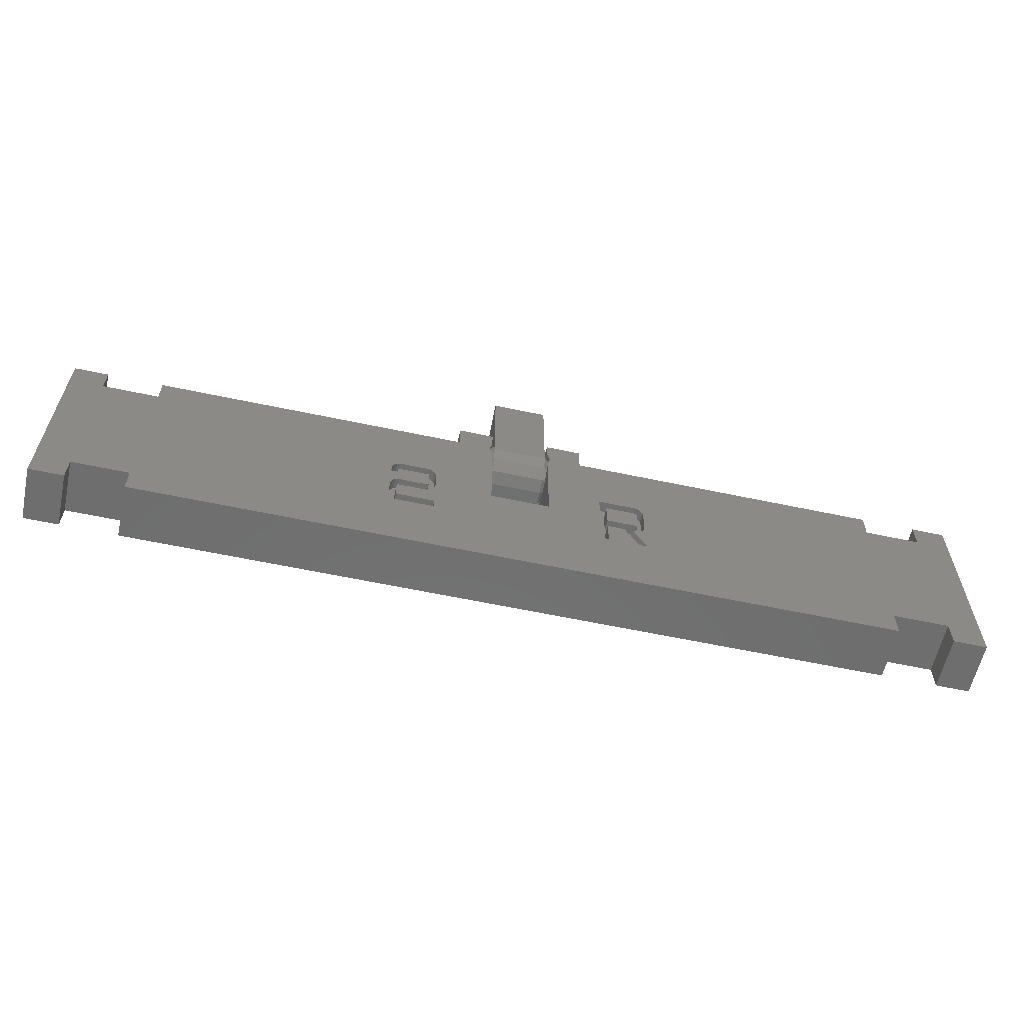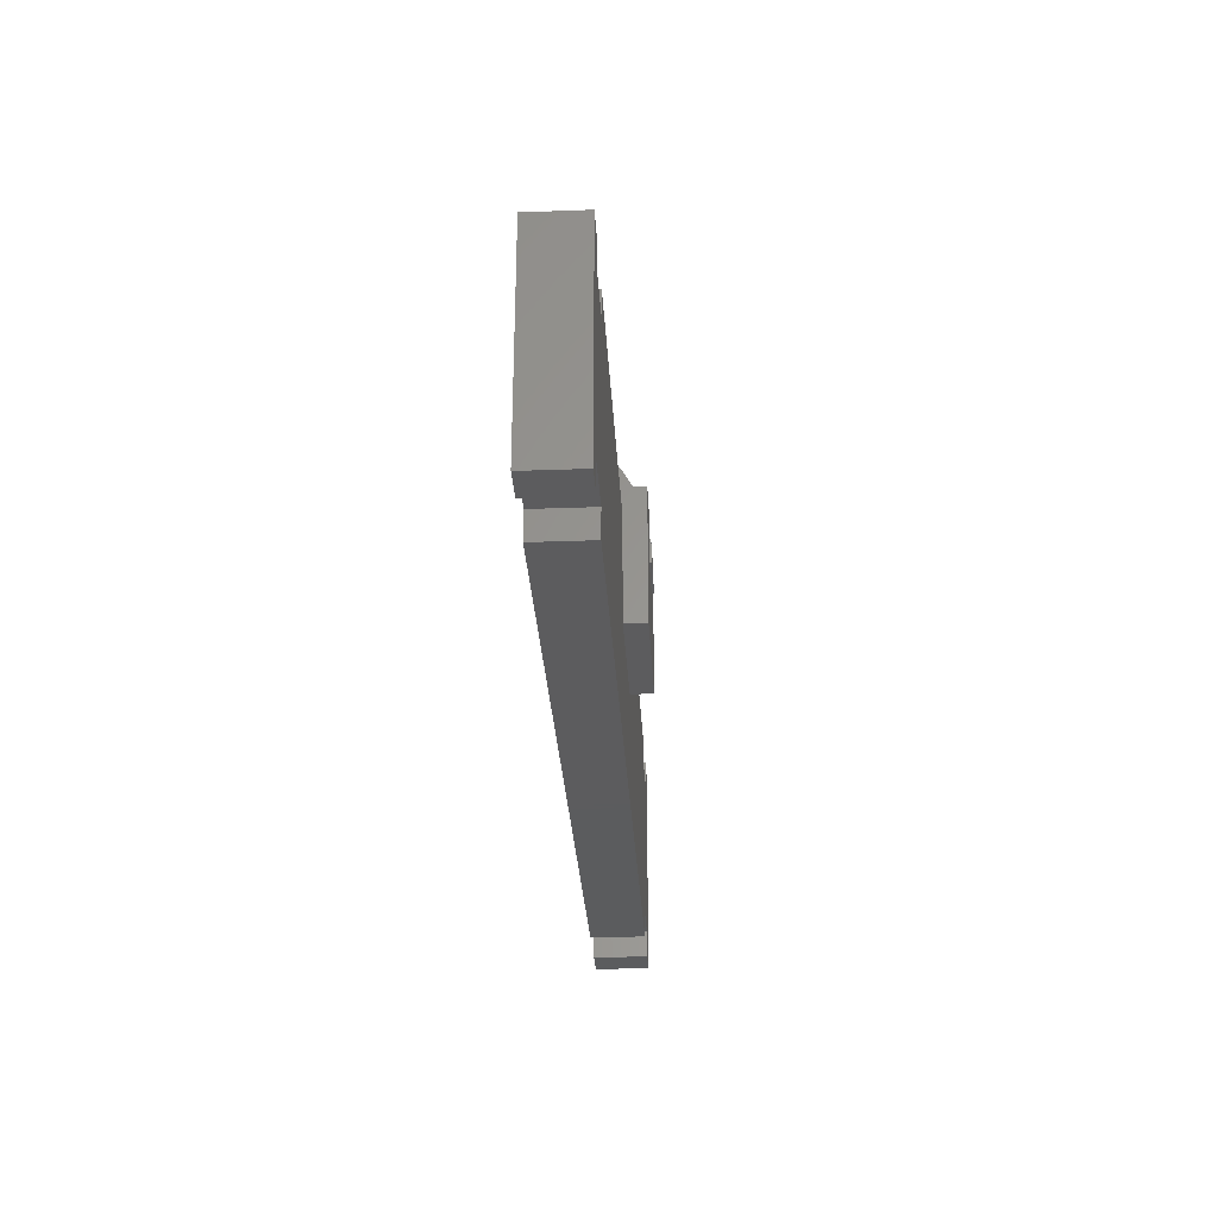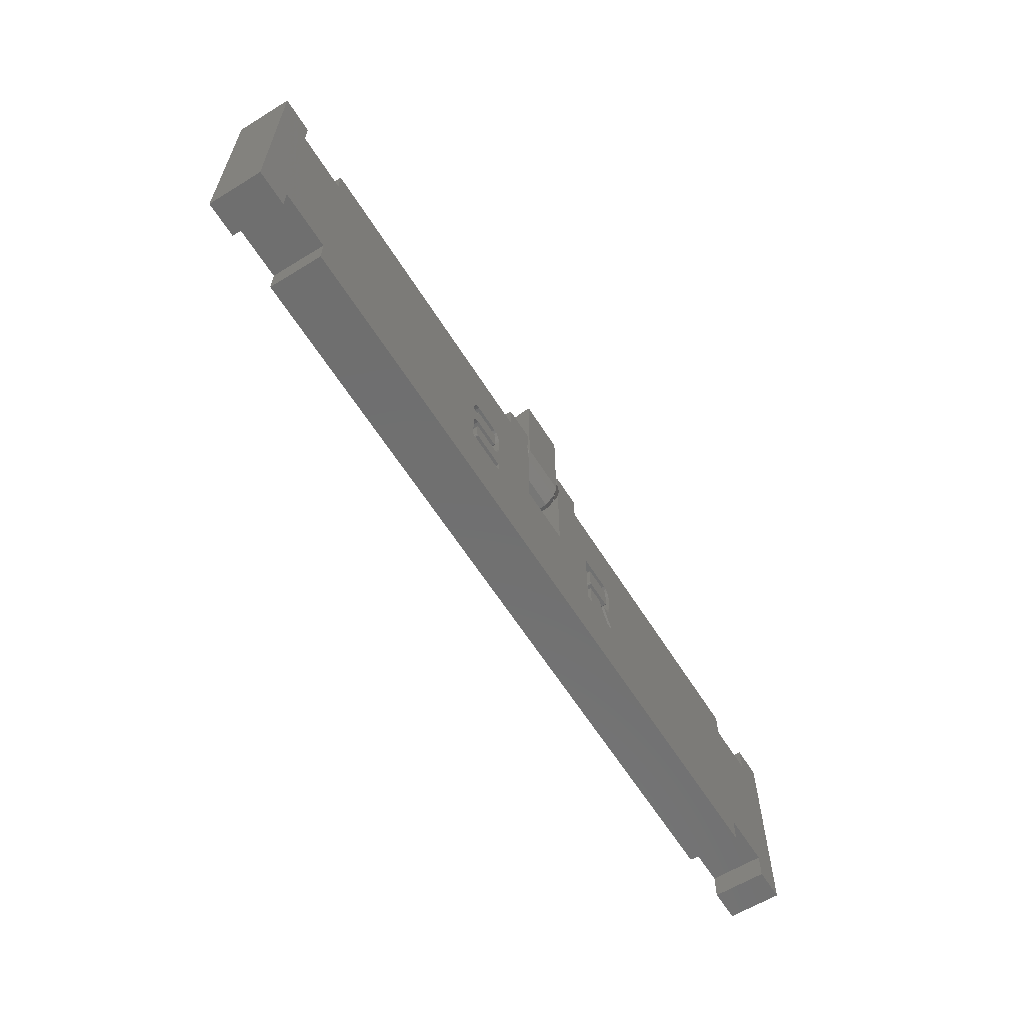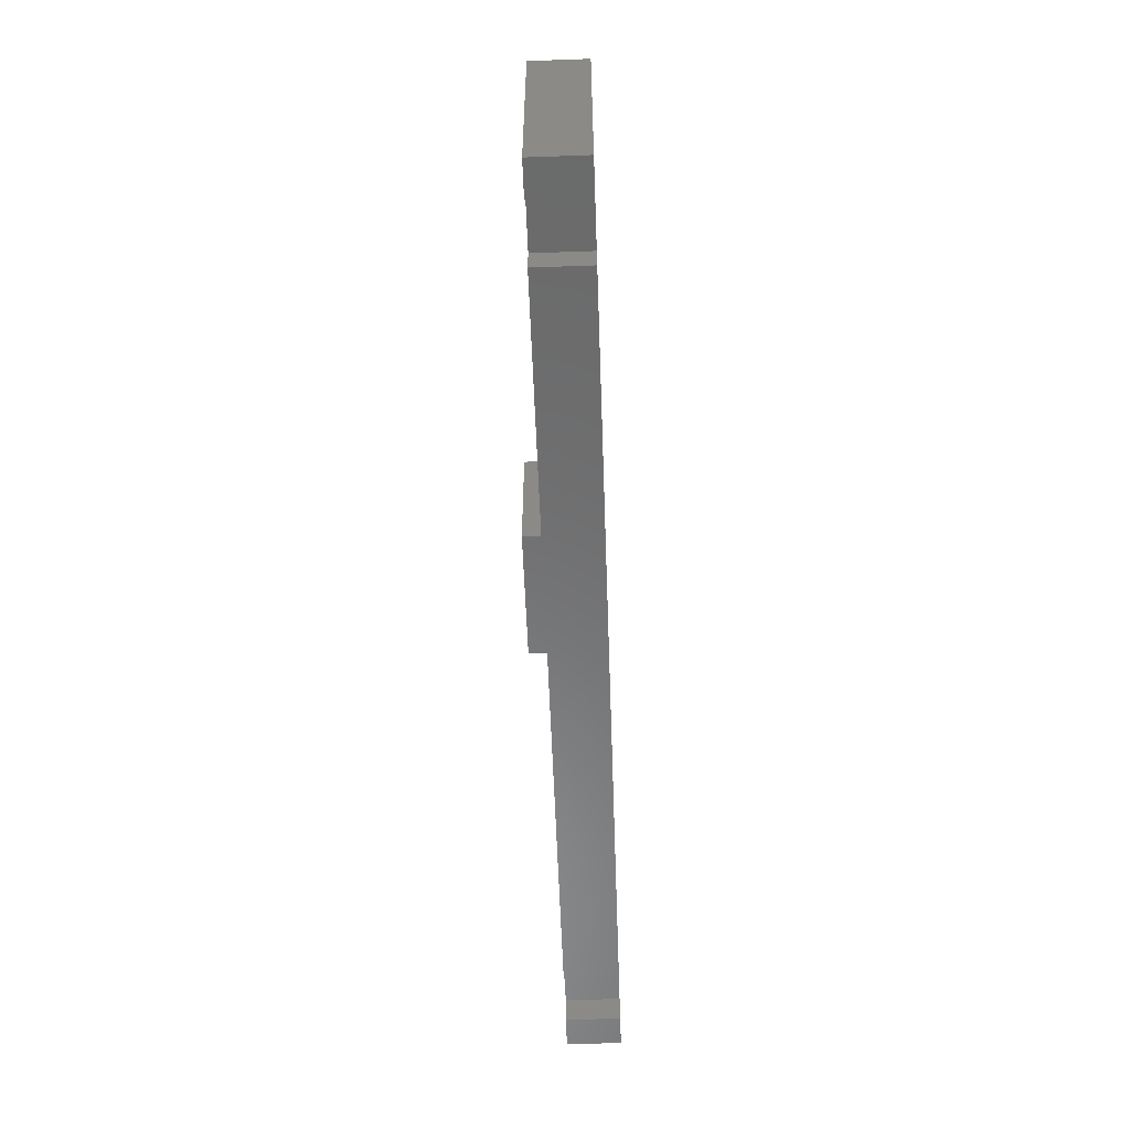
<metadata>
{"format":"stl","ext":"stl","renderer":"f3d","projection":"perspective","resolution":1024,"background":"white","views":[{"elev":-60.1,"azim":167.7,"up":"+Y"},{"elev":-29.4,"azim":-86.9,"up":"+Y"},{"elev":-61.4,"azim":122.0,"up":"+Y"},{"elev":-57.1,"azim":92.1,"up":"+Y"}]}
</metadata>
<code>
# stl→obj: 330 verts, 652 faces
v -43.38 -10 0
v -43.38 -10 5
v -43.38 10 0
v -43.38 10 5
v -40.23 -10 0
v -40.23 -10 5
v -40.23 7.5 0
v -40.23 10 0
v -40.23 -7.5 0
v -11.94 -3.192 0
v -35.02 -7.5 0
v -10.75 -0.9158 0
v -35.02 7.5 0
v -35.02 10 0
v -6 10 0
v -6 12.5 0
v -2.75 12.5 0
v -2.75 10.93 0
v 12.23 2.692 0
v 35.02 7.5 0
v 12.29 2.217 0
v -8.343 -3.333 0
v -8.405 -0.9108 0
v -8.343 -0.8967 0
v -2.75 9.067 0
v 2.75 7.25 0
v 2.75 9.067 0
v 3 10 0
v 2.75 0.6182 0
v 2.75 10.93 0
v 2.75 12.5 0
v 6 12.5 0
v 6 10 0
v 11.82 3.346 0
v 35.02 10 0
v 12.07 3.083 0
v 40.23 10 0
v 43.38 10 0
v 40.23 7.5 0
v 43.38 -10 0
v 40.23 -7.5 0
v 40.23 -10 0
v 35.02 -7.5 0
v -11.19 -3.333 0
v 8.693 2.217 0
v 11.66 1.823 0
v 8.693 0.6742 0
v -11.72 3.068 0
v -11.47 3.332 0
v -7.708 3.431 0
v -2.75 0.6182 0
v -7.708 -3.333 0
v -3 10 0
v 8.058 -3.333 0
v -11.18 3.431 0
v -11.94 0.3075 0
v -11.94 2.208 0
v -11.88 2.683 0
v 12.29 -0.7558 0
v 12.29 -3.333 0
v -11.88 -0.1675 0
v -11.72 -0.5533 0
v -11.47 -0.8167 0
v -11.18 -0.9158 0
v -8.473 -0.9158 0
v 11.66 2.217 0
v 8.058 -2.317 0
v 12.29 1.823 0
v 8.822 0.4675 0
v 11.53 0.4675 0
v 12.23 -0.2808 0
v 11.66 -2.11 0
v 11.66 -0.7558 0
v 12.07 0.11 0
v 11.82 0.3733 0
v 11.53 2.424 0
v 8.732 2.363 0
v 8.822 2.424 0
v 8.058 0.6742 0
v 8.058 2.217 0
v 8.732 0.5283 0
v 8.117 0.1992 0
v -9.919 -0.9158 0
v 11.53 3.44 0
v 8.282 3.083 0
v 8.526 3.346 0
v 8.822 3.44 0
v 8.117 2.692 0
v 11.62 2.363 0
v 8.526 -0.4542 0
v 8.282 -0.1908 0
v 8.822 -0.5483 0
v 11.53 -0.5483 0
v 11.62 -0.61 0
v 11.62 -2.256 0
v 11.53 -2.317 0
v 35.02 -10 0
v -35.02 -10 0
v -11.94 -3.333 0
v -40.23 10 5
v -35.02 -7.5 5
v -40.23 -7.5 5
v -40.23 7.5 5
v 35.02 -10 5
v -35.02 -10 5
v -6 0 5
v -6 10 5
v -35.02 10 5
v 43.38 -10 5
v 40.23 -7.5 5
v 40.23 -10 5
v 43.38 10 5
v 40.23 7.5 5
v 40.23 10 5
v 35.02 7.5 5
v -35.02 7.5 5
v 6 0 5
v 6 10 5
v 35.02 -7.5 5
v 35.02 10 5
v 6 0 7
v 6 12.5 7
v 2.75 12.5 7
v 2.75 12.5 5.25
v 2.75 12.5 1.567
v 2.803 12.5 1.766
v 3 12.5 2.5
v 2.803 12.5 3.234
v 2.75 12.5 3.433
v 2.75 11.38 0.1184
v 2.75 11.78 0.5256
v 2.75 12.38 1.125
v 5.5 10 2.5
v 2.75 8.625 0.1184
v 2.75 7.25 2.5
v 2.75 7.453 1.742
v 2.75 7.618 1.125
v 2.75 8.348 0.3955
v 2.75 0.3034 3.519
v 2.75 0.6713 5.25
v 2.75 0.3034 1.481
v 2.75 8.625 4.882
v 2.75 10 5.25
v 2.75 8.348 4.604
v 2.75 7.618 3.875
v 2.75 7.453 3.258
v -2.75 0.3034 1.481
v -2.75 7.618 1.125
v -2.75 0.6713 5.25
v -2.75 8.625 0.1184
v -2.75 8.218 0.5256
v -2.75 7.444 1.774
v -2.75 7.25 2.5
v -2.75 7.25 5.25
v -2.75 0.3034 3.519
v -5.5 10 2.5
v -2.75 11.38 0.1184
v -2.75 12.38 1.125
v -2.75 11.65 0.3955
v -2.75 12.5 1.567
v -6 12.5 7
v -2.792 12.5 3.278
v -2.75 12.5 7
v -3 12.5 2.5
v -2.792 12.5 1.722
v -2.75 12.5 3.433
v -6 0 7
v -11.94 -3.192 1
v -11.94 -3.333 1
v -10.75 -0.9158 1
v -11.18 -0.9158 1
v -11.47 -0.8167 1
v -11.72 -0.5533 1
v -11.88 -0.1675 1
v -11.94 0.3075 1
v -11.94 2.208 1
v -11.88 2.683 1
v -11.72 3.068 1
v -11.47 3.332 1
v -11.18 3.431 1
v -7.708 3.431 1
v -7.708 -3.333 1
v -8.343 -3.333 1
v -8.343 -0.8967 1
v -8.405 -0.9108 1
v -8.473 -0.9158 1
v -9.919 -0.9158 1
v -11.19 -3.333 1
v 8.058 -2.317 1
v 8.058 -3.333 1
v 11.53 -2.317 1
v 11.62 -2.256 1
v 11.66 -2.11 1
v 11.66 -0.7558 1
v 11.62 -0.61 1
v 11.53 -0.5483 1
v 8.822 -0.5483 1
v 8.526 -0.4542 1
v 8.282 -0.1908 1
v 8.117 0.1992 1
v 8.058 0.6742 1
v 8.058 2.217 1
v 8.117 2.692 1
v 8.282 3.083 1
v 8.526 3.346 1
v 8.822 3.44 1
v 11.53 3.44 1
v 11.82 3.346 1
v 12.07 3.083 1
v 12.23 2.692 1
v 12.29 2.217 1
v 12.29 1.823 1
v 11.66 1.823 1
v 11.66 2.217 1
v 11.62 2.363 1
v 11.53 2.424 1
v 8.822 2.424 1
v 8.732 2.363 1
v 8.693 2.217 1
v 8.693 0.6742 1
v 8.732 0.5283 1
v 8.822 0.4675 1
v 11.53 0.4675 1
v 11.82 0.3733 1
v 12.07 0.11 1
v 12.23 -0.2808 1
v 12.29 -0.7558 1
v 12.29 -3.333 1
v -2.75 7.25 7
v 2.75 7.25 7
v 2.75 7.25 5.25
v 2.75 11.38 4.882
v 2.75 12.38 3.875
v 2.75 11.78 4.474
v 2.75 10.36 5.153
v 3.749 11.52 3.375
v 3.749 11.52 1.625
v 3.092 11.2 0.4145
v 3.377 8.161 1.438
v 2.858 8.679 0.2123
v 3.377 8.161 3.562
v 2.858 8.679 4.788
v -2.75 7.618 3.875
v -2.75 8.218 4.474
v -2.75 8.625 4.882
v -2.75 7.444 3.226
v -2.75 9.639 5.153
v -2.75 10 5.25
v -2.75 11.38 4.882
v -2.75 11.65 4.604
v -2.75 12.38 3.875
v -3.749 8.484 1.625
v -3.092 8.796 0.4145
v -3.377 11.84 1.438
v -2.858 11.32 0.2123
v -3.377 11.84 3.562
v -11.31 0.3075 1
v -8.473 0.1008 1
v -11.18 0.1008 1
v -11.31 2.208 1
v -11.27 2.353 1
v -11.18 2.415 1
v -8.473 2.415 1
v -11.27 0.1617 1
v -8.382 0.1617 1
v -8.343 2.208 1
v -8.343 0.3075 1
v -8.382 2.353 1
v 2.848 10 5.152
v 3.092 11.2 4.585
v -2.858 11.32 4.788
v -2.848 10 5.152
v -3.092 8.796 4.585
v -3.749 8.484 3.375
v -11.27 0.1617 0
v -11.31 0.3075 0
v -11.31 2.208 0
v -11.27 2.353 0
v -11.18 2.415 0
v -8.473 2.415 0
v -8.382 2.353 0
v -8.343 2.208 0
v -8.343 0.3075 0
v -8.382 0.1617 0
v -8.473 0.1008 0
v -11.18 0.1008 0
v -2.5 10 -5.551e-16
v -2.5 8.75 0.3349
v -5 10 2.5
v -2.5 11.25 0.3349
v -2.5 12.17 1.25
v -2.5 12.5 2.5
v -2.5 12.17 3.75
v -2.5 11.25 4.665
v -2.5 10 5
v -2.5 8.75 4.665
v -2.5 7.835 3.75
v -2.5 7.5 2.5
v -2.5 7.835 1.25
v 2.5 8.75 0.3349
v 2.5 10 5.551e-16
v 2.5 19.43 5.551e-16
v -2.5 19.43 -5.551e-16
v -2.5 9.995 7.043
v -2.5 12.38 6.578
v -2.5 14.55 5.825
v -2.5 16.42 4.818
v -2.5 17.89 3.6
v -2.5 18.91 2.225
v -2.5 7.5 7.2
v -2.5 19.43 0.7526
v 2.5 7.835 1.25
v 2.5 7.5 2.5
v 2.5 7.5 7.2
v 5 10 2.5
v 2.5 11.25 0.3349
v 2.5 7.835 3.75
v 2.5 9.995 7.043
v 2.5 10 5
v 2.5 8.75 4.665
v 2.5 11.25 4.665
v 2.5 12.17 3.75
v 2.5 12.5 2.5
v 2.5 12.17 1.25
v 2.5 19.43 0.7526
v 2.5 18.91 2.225
v 2.5 17.89 3.6
v 2.5 16.42 4.818
v 2.5 14.55 5.825
v 2.5 12.38 6.578
f 1 2 3
f 3 2 4
f 2 1 5
f 6 2 5
f 1 3 5
f 7 3 8
f 5 3 9
f 10 11 12
f 13 14 15
f 15 16 17
f 15 17 18
f 19 20 21
f 22 23 24
f 9 25 11
f 26 27 28
f 26 28 29
f 28 30 31
f 28 31 32
f 28 32 29
f 29 32 33
f 34 33 35
f 36 35 20
f 37 38 39
f 39 38 40
f 41 40 42
f 39 40 41
f 39 41 43
f 22 44 23
f 7 13 9
f 7 9 3
f 45 46 47
f 48 11 49
f 50 51 52
f 9 13 15
f 9 15 18
f 9 18 53
f 9 53 25
f 52 43 22
f 54 43 52
f 55 25 50
f 49 25 55
f 11 25 49
f 56 11 57
f 11 48 58
f 11 58 57
f 59 43 60
f 59 39 43
f 11 56 61
f 11 61 62
f 11 62 63
f 11 63 64
f 65 23 44
f 64 12 11
f 45 66 46
f 60 43 54
f 67 54 52
f 68 39 47
f 69 39 70
f 39 59 71
f 72 67 73
f 39 71 74
f 39 74 75
f 39 75 70
f 36 20 19
f 76 77 78
f 21 39 68
f 79 29 80
f 76 45 77
f 46 68 47
f 81 39 69
f 82 52 51
f 83 65 44
f 82 51 29
f 84 33 34
f 85 33 86
f 87 33 84
f 86 33 87
f 29 33 85
f 29 85 88
f 29 88 80
f 82 29 79
f 45 76 89
f 21 20 39
f 90 52 91
f 92 52 90
f 93 52 92
f 67 52 73
f 93 94 52
f 94 73 52
f 91 52 82
f 45 89 66
f 72 95 67
f 95 96 67
f 97 98 43
f 34 35 36
f 11 10 99
f 11 99 44
f 47 39 81
f 50 25 51
f 11 44 22
f 11 22 43
f 11 43 98
f 3 4 8
f 8 4 100
f 4 2 6
f 101 4 102
f 102 4 6
f 103 4 101
f 104 101 105
f 103 100 4
f 106 107 108
f 109 110 111
f 112 110 109
f 112 113 110
f 112 114 113
f 113 115 110
f 108 116 106
f 115 117 110
f 104 106 101
f 106 116 101
f 116 103 101
f 118 117 115
f 117 119 110
f 117 104 119
f 117 106 104
f 115 120 118
f 9 102 6
f 5 9 6
f 11 101 102
f 9 11 102
f 101 11 105
f 105 11 98
f 105 98 97
f 104 105 97
f 43 119 104
f 97 43 104
f 41 110 119
f 43 41 119
f 110 41 111
f 111 41 42
f 111 42 40
f 109 111 40
f 109 40 38
f 112 109 38
f 37 114 38
f 38 114 112
f 114 37 113
f 113 37 39
f 113 39 115
f 115 39 20
f 35 120 115
f 20 35 115
f 33 118 35
f 35 118 120
f 121 117 118
f 122 121 118
f 33 32 118
f 32 122 118
f 123 122 124
f 124 122 32
f 125 32 31
f 126 32 125
f 127 32 126
f 124 127 128
f 124 32 127
f 124 128 129
f 30 130 31
f 31 130 131
f 131 132 31
f 132 125 31
f 30 28 133
f 130 30 133
f 133 28 27
f 134 133 27
f 135 136 137
f 137 26 135
f 137 138 134
f 134 26 137
f 134 27 26
f 139 140 141
f 142 140 143
f 141 140 142
f 141 144 145
f 145 146 141
f 141 146 135
f 141 135 26
f 141 26 29
f 144 141 142
f 141 29 147
f 147 29 51
f 148 149 150
f 25 150 147
f 148 150 151
f 152 153 148
f 153 149 148
f 154 149 153
f 149 155 150
f 155 147 150
f 147 51 25
f 53 156 150
f 25 53 150
f 157 156 53
f 18 157 53
f 158 159 17
f 17 160 158
f 157 18 17
f 159 157 17
f 16 161 17
f 162 161 163
f 164 161 162
f 17 161 164
f 165 17 164
f 160 17 165
f 162 163 166
f 106 167 107
f 107 167 161
f 107 161 16
f 107 16 15
f 14 108 15
f 15 108 107
f 108 14 116
f 116 14 13
f 116 13 103
f 103 13 7
f 8 100 103
f 7 8 103
f 99 10 168
f 169 99 168
f 10 12 170
f 168 10 170
f 12 64 170
f 170 64 171
f 64 63 171
f 171 63 172
f 172 63 62
f 173 172 62
f 173 62 61
f 174 173 61
f 174 61 56
f 175 174 56
f 56 57 176
f 175 56 176
f 57 58 177
f 176 57 177
f 58 48 178
f 177 58 178
f 48 49 179
f 178 48 179
f 49 55 180
f 179 49 180
f 55 50 181
f 180 55 181
f 50 52 181
f 181 52 182
f 52 22 182
f 182 22 183
f 22 24 184
f 183 22 184
f 24 23 184
f 184 23 185
f 23 65 185
f 185 65 186
f 65 83 186
f 186 83 187
f 83 44 187
f 187 44 188
f 44 99 188
f 188 99 169
f 54 67 189
f 190 54 189
f 67 96 191
f 189 67 191
f 96 95 192
f 191 96 192
f 95 72 193
f 192 95 193
f 72 73 194
f 193 72 194
f 194 73 94
f 195 194 94
f 94 93 195
f 195 93 196
f 93 92 196
f 196 92 197
f 92 90 197
f 197 90 198
f 198 90 91
f 199 198 91
f 199 91 82
f 200 199 82
f 200 82 79
f 201 200 79
f 79 80 202
f 201 79 202
f 80 88 203
f 202 80 203
f 88 85 204
f 203 88 204
f 85 86 205
f 204 85 205
f 86 87 206
f 205 86 206
f 87 84 207
f 206 87 207
f 84 34 208
f 207 84 208
f 36 209 34
f 34 209 208
f 19 210 36
f 36 210 209
f 21 211 19
f 19 211 210
f 21 68 211
f 211 68 212
f 68 46 212
f 212 46 213
f 46 66 214
f 213 46 214
f 214 66 89
f 215 214 89
f 89 76 215
f 215 76 216
f 76 78 216
f 216 78 217
f 78 77 217
f 217 77 218
f 77 45 218
f 218 45 219
f 45 47 219
f 219 47 220
f 81 221 47
f 47 221 220
f 81 69 222
f 221 81 222
f 69 70 223
f 222 69 223
f 70 75 224
f 223 70 224
f 74 225 75
f 75 225 224
f 71 226 74
f 74 226 225
f 59 227 71
f 71 227 226
f 59 60 227
f 227 60 228
f 60 54 228
f 228 54 190
f 167 106 117
f 121 167 117
f 229 167 121
f 229 163 161
f 122 123 121
f 123 230 121
f 161 167 229
f 230 229 121
f 124 143 123
f 123 143 231
f 123 231 230
f 232 233 234
f 233 232 124
f 124 232 143
f 232 235 143
f 233 124 129
f 236 233 128
f 128 233 129
f 236 128 127
f 233 236 133
f 133 236 127
f 237 133 127
f 132 133 237
f 126 237 127
f 237 126 132
f 132 126 125
f 238 130 133
f 238 133 131
f 133 132 131
f 130 238 131
f 133 137 239
f 133 239 136
f 133 136 135
f 133 134 240
f 133 240 138
f 133 138 137
f 240 134 138
f 239 137 136
f 139 141 155
f 155 141 147
f 241 145 133
f 241 133 146
f 133 135 146
f 145 241 146
f 242 142 133
f 242 133 144
f 133 145 144
f 142 242 144
f 142 143 133
f 149 154 140
f 140 154 231
f 140 231 143
f 140 139 149
f 149 139 155
f 229 230 154
f 229 154 153
f 154 230 231
f 243 229 153
f 244 245 243
f 246 243 153
f 245 229 243
f 247 248 245
f 248 163 245
f 249 163 248
f 250 251 249
f 251 163 249
f 166 163 251
f 163 229 245
f 156 153 152
f 156 152 252
f 156 252 148
f 148 252 152
f 151 156 148
f 253 156 151
f 150 156 253
f 150 253 151
f 254 156 158
f 254 165 164
f 164 156 254
f 255 156 157
f 158 156 255
f 158 255 159
f 159 255 157
f 165 254 158
f 160 165 158
f 256 156 164
f 251 156 256
f 162 256 164
f 251 256 162
f 166 251 162
f 170 171 172
f 172 173 170
f 170 173 174
f 170 174 175
f 257 175 176
f 258 170 259
f 260 179 261
f 260 178 179
f 262 179 180
f 263 180 181
f 188 168 187
f 181 182 184
f 257 178 260
f 181 184 185
f 181 185 186
f 258 186 187
f 257 176 177
f 188 169 168
f 264 175 257
f 259 170 264
f 170 175 264
f 258 187 170
f 187 168 170
f 265 186 258
f 266 181 267
f 267 186 265
f 181 186 267
f 181 266 268
f 261 179 262
f 184 182 183
f 257 177 178
f 262 180 263
f 263 181 268
f 191 228 189
f 227 192 226
f 217 206 216
f 199 196 198
f 196 197 198
f 200 196 199
f 201 196 200
f 222 196 201
f 223 196 222
f 220 203 219
f 217 205 206
f 216 207 215
f 224 194 195
f 208 213 214
f 208 214 207
f 214 215 207
f 217 204 205
f 207 216 206
f 220 202 203
f 204 217 203
f 224 195 223
f 217 218 203
f 218 219 203
f 223 195 196
f 202 220 201
f 220 221 201
f 221 222 201
f 192 193 226
f 193 225 226
f 228 192 227
f 191 192 228
f 228 190 189
f 213 208 209
f 213 209 210
f 213 210 211
f 213 211 212
f 224 193 194
f 225 193 224
f 133 269 232
f 269 235 232
f 143 269 133
f 269 143 235
f 133 232 270
f 133 270 234
f 133 234 233
f 270 232 234
f 250 156 251
f 271 156 250
f 249 156 271
f 249 271 250
f 248 156 249
f 156 248 272
f 156 272 245
f 272 247 245
f 247 272 248
f 273 156 245
f 243 156 273
f 243 273 244
f 244 273 245
f 156 243 274
f 156 274 153
f 274 246 153
f 246 274 243
f 275 264 276
f 276 264 257
f 277 276 260
f 260 276 257
f 278 277 261
f 261 277 260
f 279 278 262
f 262 278 261
f 280 279 263
f 263 279 262
f 281 280 268
f 268 280 263
f 266 282 281
f 268 266 281
f 283 282 266
f 267 283 266
f 284 283 267
f 265 284 267
f 285 284 265
f 258 285 265
f 286 285 258
f 259 286 258
f 275 286 259
f 264 275 259
f 276 277 275
f 275 277 278
f 275 278 279
f 275 279 280
f 275 280 281
f 275 281 282
f 275 282 283
f 275 283 284
f 275 284 285
f 275 285 286
f 287 288 289
f 290 287 289
f 291 290 289
f 292 291 289
f 293 292 289
f 294 293 289
f 295 294 289
f 296 295 289
f 297 296 289
f 298 297 289
f 299 298 289
f 288 299 289
f 288 287 300
f 300 287 301
f 302 301 303
f 303 301 287
f 295 304 305
f 294 305 306
f 293 306 307
f 292 308 309
f 293 308 292
f 290 303 287
f 291 303 290
f 293 307 308
f 294 306 293
f 295 305 294
f 296 304 295
f 297 304 296
f 310 304 297
f 310 297 298
f 292 309 311
f 292 311 303
f 292 303 291
f 312 299 288
f 300 312 288
f 298 313 314
f 310 298 314
f 313 298 299
f 312 313 299
f 315 312 300
f 315 300 301
f 301 316 315
f 317 314 313
f 318 314 317
f 319 318 320
f 321 318 319
f 322 318 321
f 302 318 322
f 302 322 323
f 302 323 324
f 302 324 316
f 302 316 301
f 325 318 302
f 326 318 325
f 327 318 326
f 328 318 327
f 329 318 328
f 330 318 329
f 317 320 318
f 311 325 303
f 303 325 302
f 309 326 311
f 311 326 325
f 308 327 309
f 309 327 326
f 308 307 328
f 327 308 328
f 307 306 329
f 328 307 329
f 306 305 330
f 329 306 330
f 305 304 318
f 330 305 318
f 304 310 314
f 318 304 314
f 315 313 312
f 315 317 313
f 315 320 317
f 315 319 320
f 321 319 315
f 322 321 315
f 323 322 315
f 324 323 315
f 316 324 315

</code>
